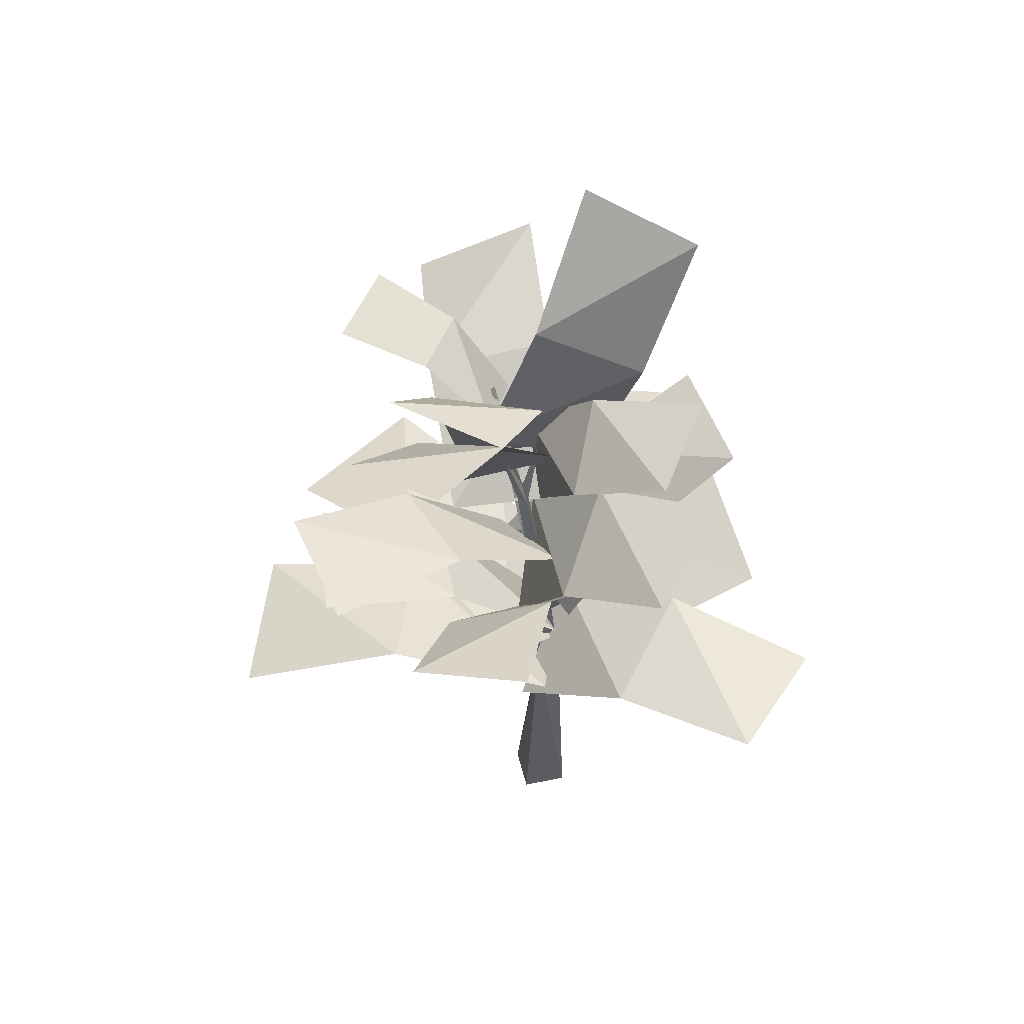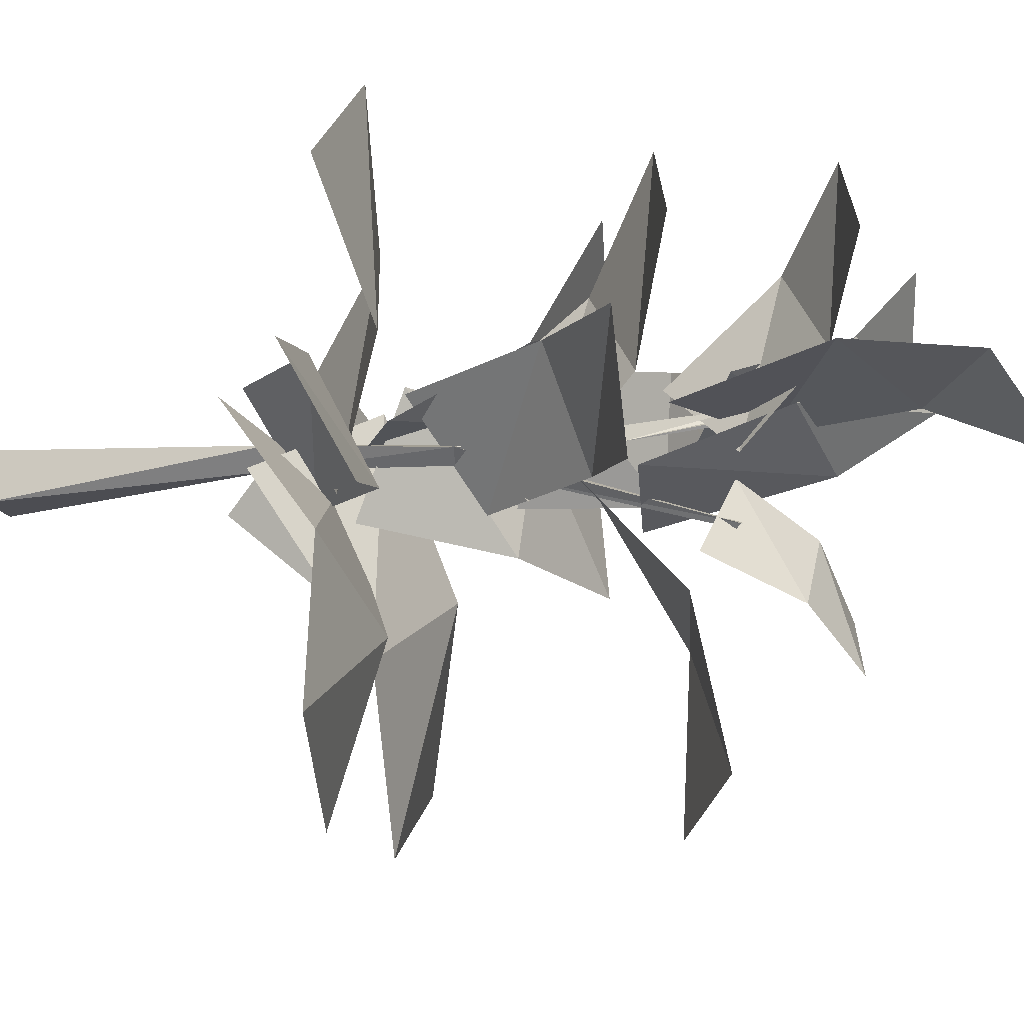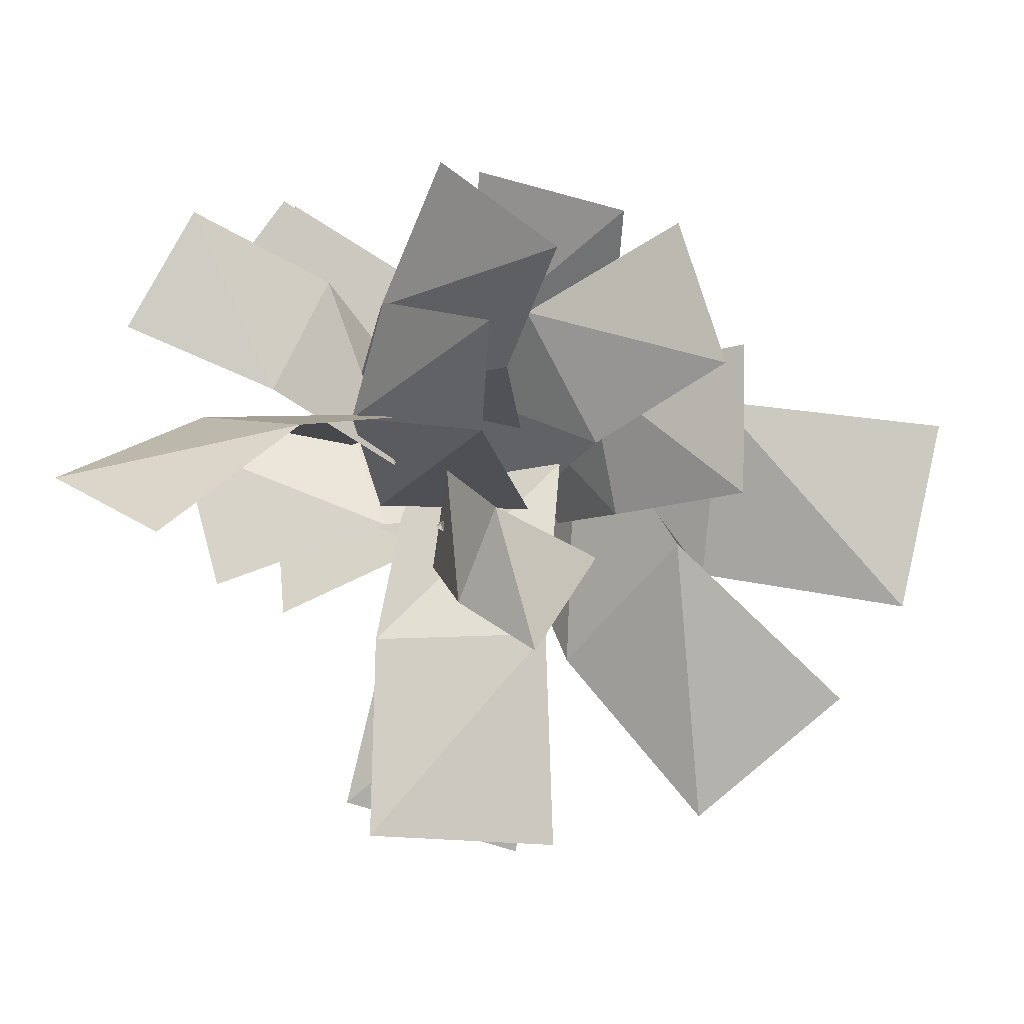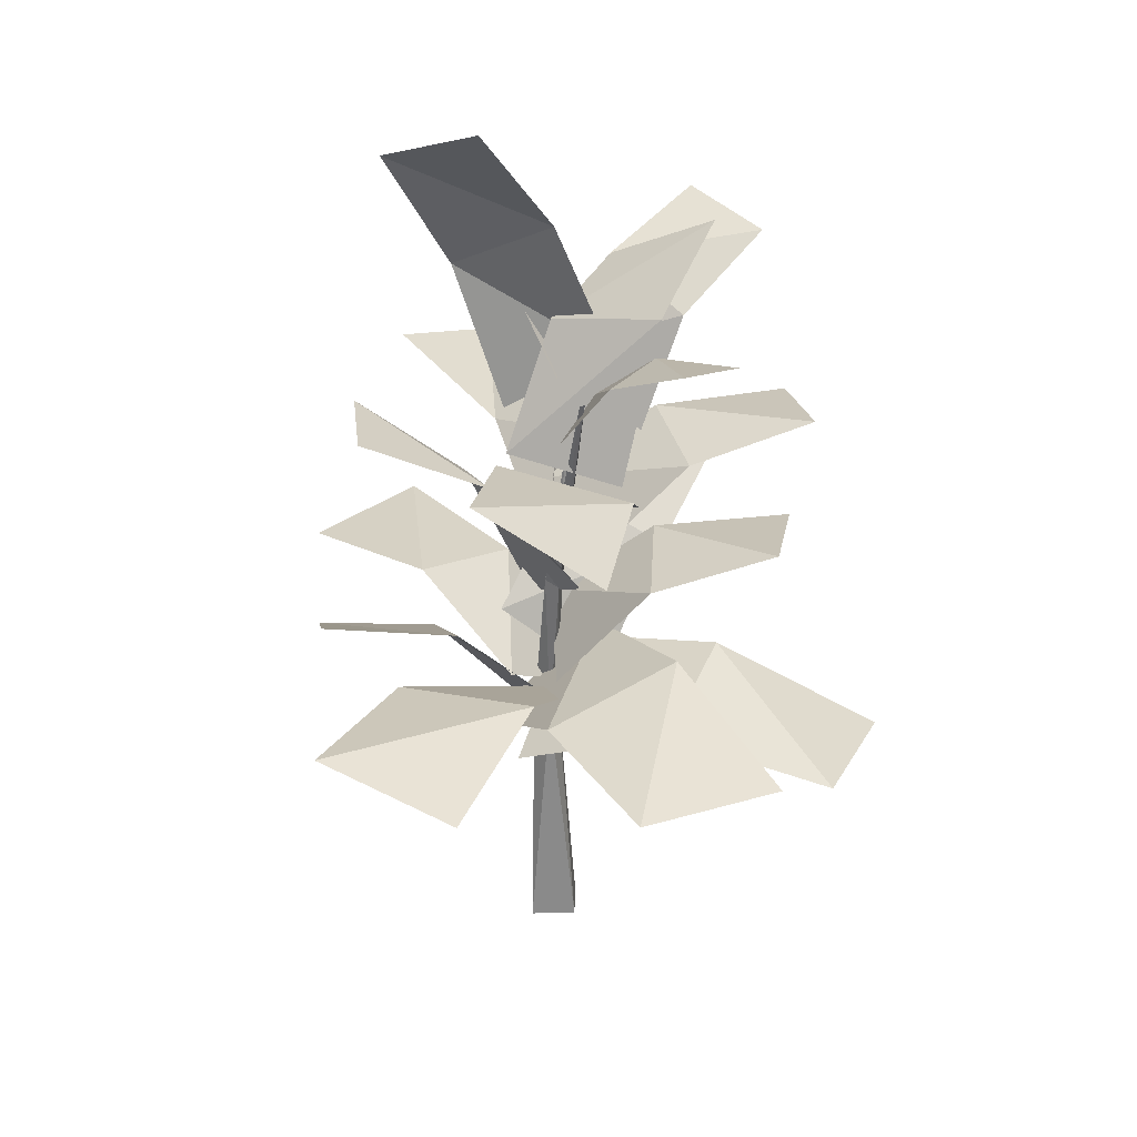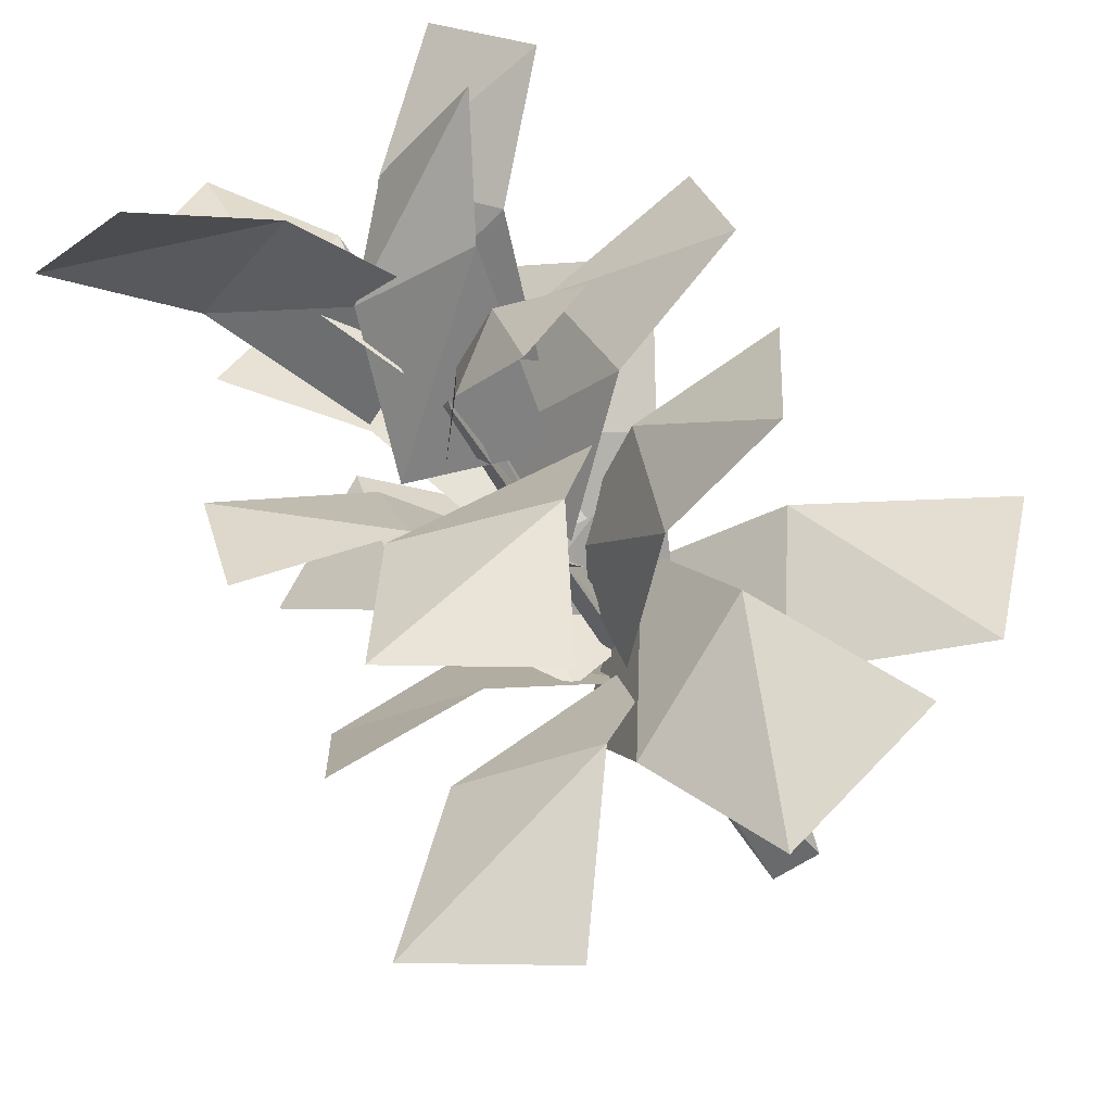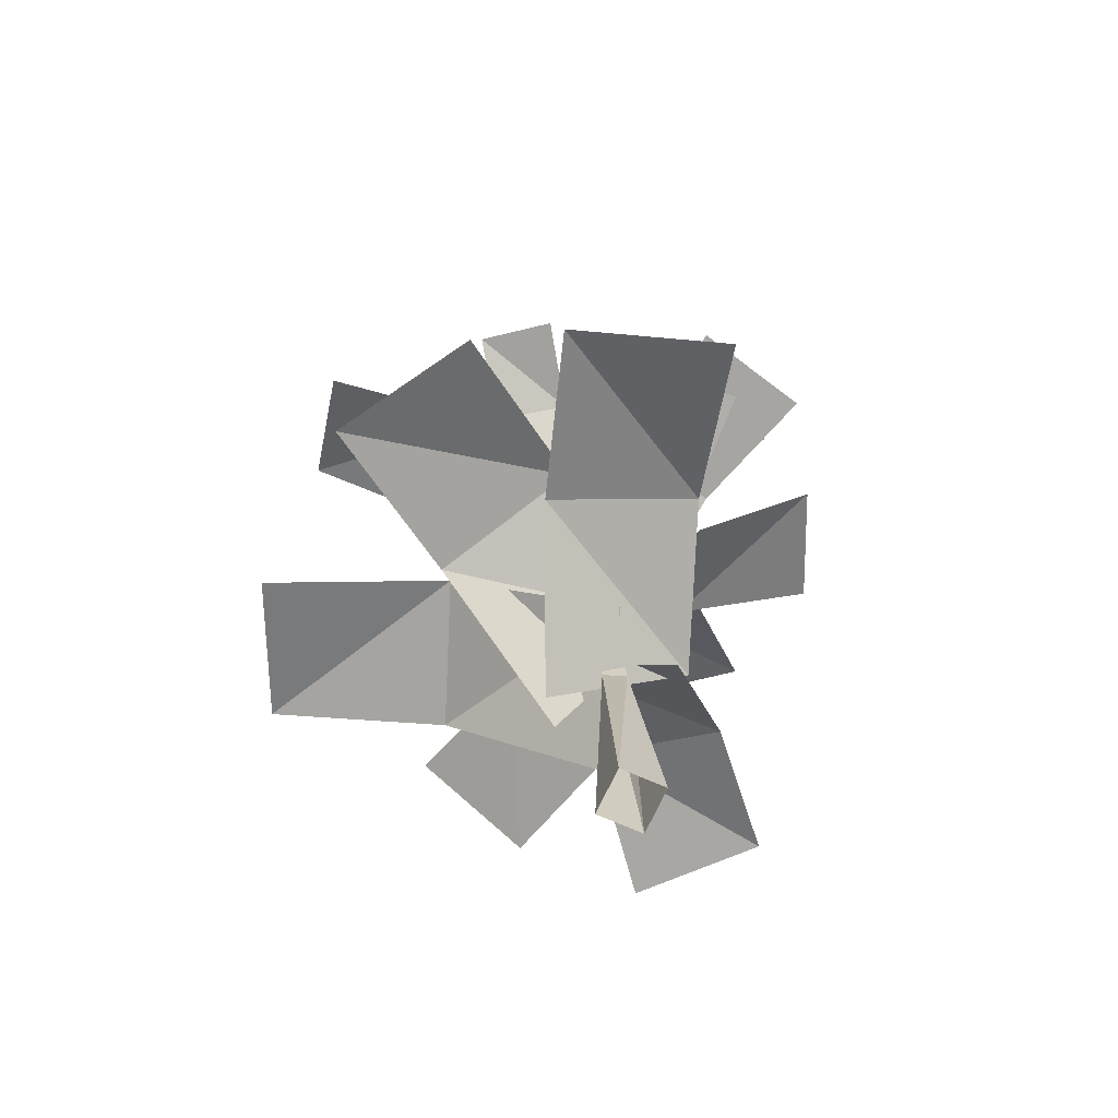
<metadata>
{"format":"obj","ext":"obj","renderer":"f3d","projection":"perspective","resolution":1024,"background":"white","views":[{"elev":54.3,"azim":-4.3,"up":"+Y"},{"elev":-25.2,"azim":106.1,"up":"+Z"},{"elev":-4.9,"azim":-157.2,"up":"+Z"},{"elev":26.7,"azim":-169.5,"up":"+Y"},{"elev":-47.6,"azim":-149.8,"up":"+Z"},{"elev":-69.4,"azim":-105.9,"up":"+Y"}]}
</metadata>
<code>
o ADDON_PLANTS_JUNGLETREE_02_163P
v -0.563 3.475 0.4732
v -1.923 3.936 -1.323
v 0.8249 2.412 -0.7064
v -0.05887 3.033 0.8052
v -2.247 3.394 0.2924
v 0.2946 2.002 -0.9756
v 0.329 -0.9279 0.1978
v -0.6787 7.407 -1.393
v -0.02757 2.395 -0.3359
v -0.1854 4.455 -0.2302
v -0.7645 2.891 -0.3066
v -0.2264 3.684 -2.394
v 1.135 2.165 0.03756
v -3.514 3.154 -3.004
v -1.912 3.24 -4.29
v 0.2829 3.236 -4.703
v 2.209 3.656 -4.155
v -4.495 2.519 0.01031
v -4.086 2.63 -1.984
v -0.4275 3.447 -2.556
v -1.865 2.934 -1.595
v 1.687 3.53 -1.948
v -0.2462 6.292 -0.4102
v -1.487 6.687 -2.405
v -1.514 6.558 -4.523
v 0.1073 7.43 -4.426
v 0.3812 3.279 -0.9305
v 1.859 4.212 0.1433
v -0.3733 2.487 0.5452
v 3.668 4.089 1.246
v 2.607 4.273 2.695
v -1.275 5.768 -0.5851
v 0.5176 5.672 -0.7643
v 0.22 7.075 -2.446
v 0.9506 3.908 1.606
v 1.043 3.989 -1.256
v 2.7 4.325 -1.998
v 3.183 3.598 -0.5173
v 0.6552 3.93 -0.2784
v 0.002963 5.331 0.8092
v -0.6892 2.964 -0.1737
v -0.09893 5.276 -1.066
v 0.7362 6.677 -0.1115
v -0.4117 4.311 0.2458
v 0.2183 7.58 0.006003
v -1.245 6.755 -0.3171
v -0.6316 8.777 0.6773
v -0.2676 2.817 -0.7918
v 1.686 3.392 0.0966
v 2.215 7.39 0.869
v 1.308 7.06 2.157
v -0.4764 6.043 2.518
v -1.981 5.714 2.049
v -0.8385 7.763 -0.2575
v -0.1445 9.518 -0.5268
v 0.5488 6.981 -0.4342
v -0.5559 4.685 -0.9421
v 0.5601 6.15 -1.194
v 0.3285 4.011 0.1979
v 0.1152 3.941 0.4095
v -1.327 5.032 0.4345
v -0.25 3.274 -0.989
v 0.1667 5.675 0.3414
v -1.257 6.612 0.8913
v -0.5941 5.011 -0.8886
v 0.536 2.203 0.432
v 0.5581 10.97 -1.623
v 1.937 10.47 -1.036
v 0.126 6.03 1.188
v -1.421 4.683 0.6272
v -2.915 6.656 1.69
v -3.46 6.817 0.2303
v -3.144 5.268 0.6349
v -3.162 5.39 -0.9256
v 2.143 6.917 -1.832
v 2.596 6.888 -0.3345
v 0.3978 6.603 -1.036
v -0.05751 8.22 -0.3153
v -1.13 6.28 -1.099
v 1.239 8.879 -0.3216
v 1.229 5.798 0.125
v -1.518 4.759 -1.045
v -1.91 6.36 -0.4533
v -1.517 8.379 -0.5191
v -2.052 9.433 0.3665
v -1.531 9.385 1.897
v -2.591 9.104 1.067
v -1.714 8.223 0.101
v -0.6599 8.791 0.7118
v 0.5692 8.699 -0.05886
v 1.874 9.278 0.5556
v 1.295 9.01 1.698
v -0.2143 7.561 -0.7281
v 0.2313 8.173 1.058
v -0.1088 6.776 0.0627
v -0.7201 7.411 -0.7839
v -1.561 8.144 -1.241
v -0.4081 7.056 -1.726
v -2.658 8.302 -1.772
v -2.11 8.478 -2.645
v -1.132 8.055 -2.148
v -0.3722 -0.9351 -0.3071
v -0.2729 -0.9046 0.2929
v 0.2297 -0.9583 -0.4023
v 0.2308 2.4 -0.1499
v 0.0264 4.475 -0.3561
v -0.07489 7.683 -0.2905
v -0.6681 7.65 -0.1186
v -0.2629 6.285 -0.2094
v -0.5794 7.722 -0.117
v -0.1857 4.431 -0.4762
v -0.3871 6.277 -0.3309
v -0.622 7.473 -1.364
v -0.6834 7.483 -1.332
v -0.6234 7.68 -0.07009
v -0.6241 7.692 -0.1655
v -0.08281 2.419 -0.02643
f 3 20 1
f 20 3 1
f 6 21 4
f 21 6 4
f 13 22 11
f 22 13 11
f 14 2 15
f 2 14 15
f 16 12 17
f 12 16 17
f 18 5 19
f 5 18 19
f 20 15 2
f 2 1 20
f 15 20 2
f 1 2 20
f 21 19 5
f 5 4 21
f 19 21 5
f 4 5 21
f 22 17 12
f 12 11 22
f 17 22 12
f 11 12 22
f 25 24 26
f 24 25 26
f 29 35 27
f 35 29 27
f 30 28 31
f 28 30 31
f 33 34 32
f 34 33 32
f 34 26 24
f 24 32 34
f 26 34 24
f 32 24 34
f 35 31 28
f 28 27 35
f 31 35 28
f 27 28 35
f 37 36 38
f 36 37 38
f 41 70 39
f 70 41 39
f 44 69 42
f 69 44 42
f 88 46 45
f 46 88 45
f 49 38 36
f 36 48 49
f 38 49 36
f 48 36 49
f 50 43 51
f 43 50 51
f 52 40 53
f 40 52 53
f 56 80 54
f 80 56 54
f 59 81 57
f 81 59 57
f 62 82 60
f 82 62 60
f 65 83 63
f 83 65 63
f 66 49 48
f 49 66 48
f 67 55 68
f 55 67 68
f 69 51 43
f 43 42 69
f 51 69 43
f 42 43 69
f 70 53 40
f 40 39 70
f 53 70 40
f 39 40 70
f 71 64 72
f 64 71 72
f 73 61 74
f 61 73 74
f 75 58 76
f 58 75 76
f 79 84 77
f 84 79 77
f 80 68 55
f 55 54 80
f 68 80 55
f 54 55 80
f 81 76 58
f 58 57 81
f 76 81 58
f 57 58 81
f 82 74 61
f 61 60 82
f 74 82 61
f 60 61 82
f 83 72 64
f 64 63 83
f 72 83 64
f 63 64 83
f 78 77 84
f 77 78 84
f 84 85 78
f 85 84 78
f 86 47 87
f 47 86 87
f 88 87 47
f 47 45 88
f 87 88 47
f 45 47 88
f 89 78 85
f 78 89 85
f 91 90 92
f 90 91 92
f 94 92 90
f 90 93 94
f 92 94 90
f 93 90 94
f 95 94 93
f 94 95 93
f 98 101 96
f 101 98 96
f 99 97 100
f 97 99 100
f 101 100 97
f 97 96 101
f 100 101 97
f 96 97 101
f 106 114 10
f 10 8 111
f 117 7 105
f 9 102 117
f 10 112 111
f 106 109 10
f 102 9 104
f 7 117 103
f 103 117 102
f 104 105 7
f 105 104 9
f 111 113 106
f 111 23 106
f 10 105 106
f 9 106 105
f 109 106 23
f 112 10 109
f 23 107 109
f 109 107 112
f 23 115 109
f 109 108 112
f 116 112 108
f 108 109 115
f 117 111 9
f 106 9 111
f 23 111 112
f 112 107 23
f 112 116 23
f 113 111 8
f 8 10 114
f 114 106 113
f 115 23 110
f 110 23 116
f 105 10 117
f 111 117 10

</code>
